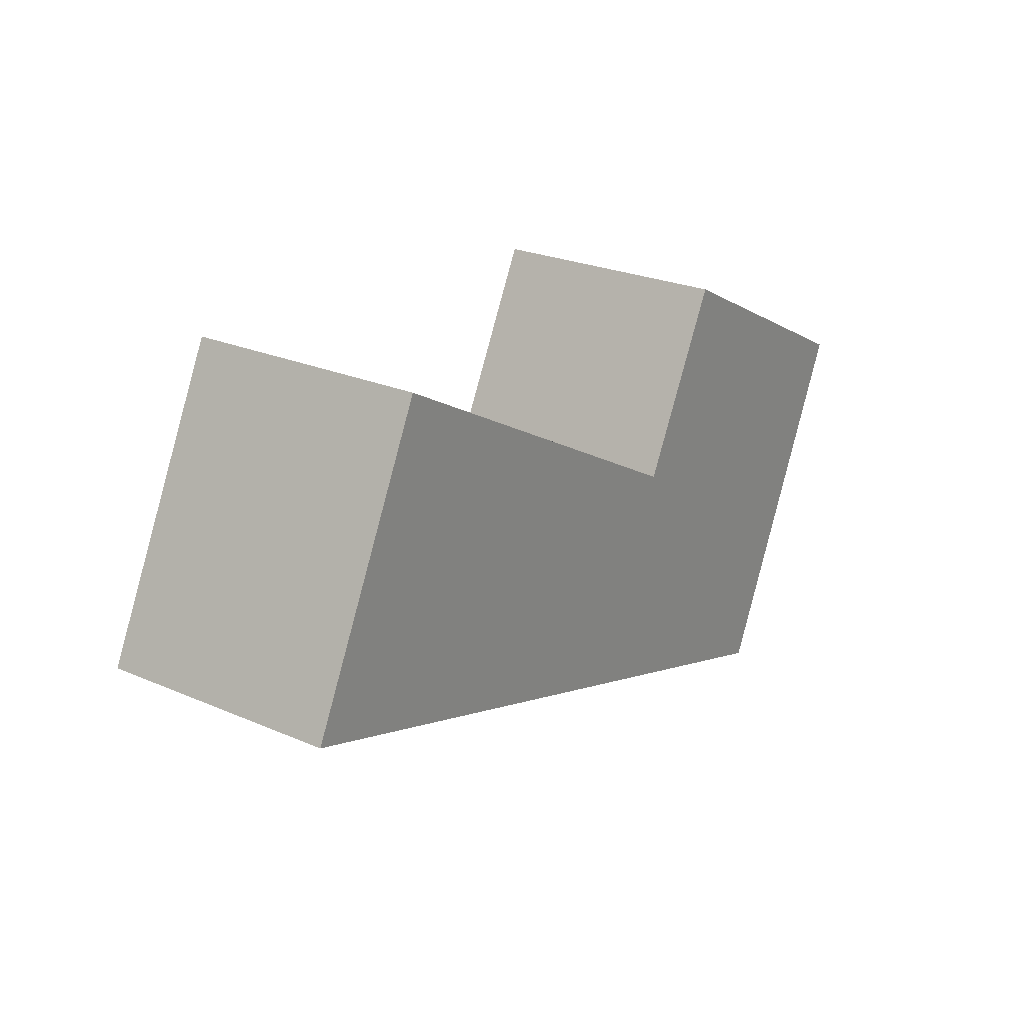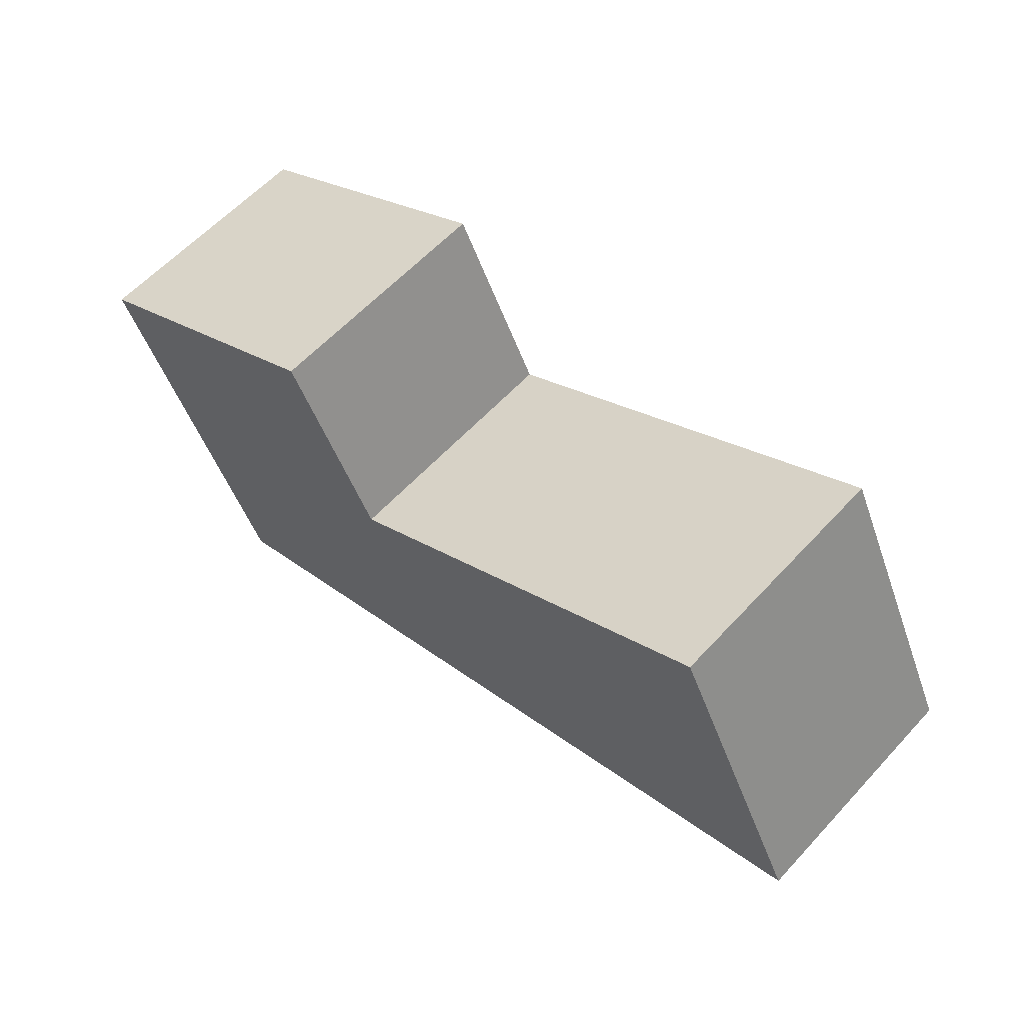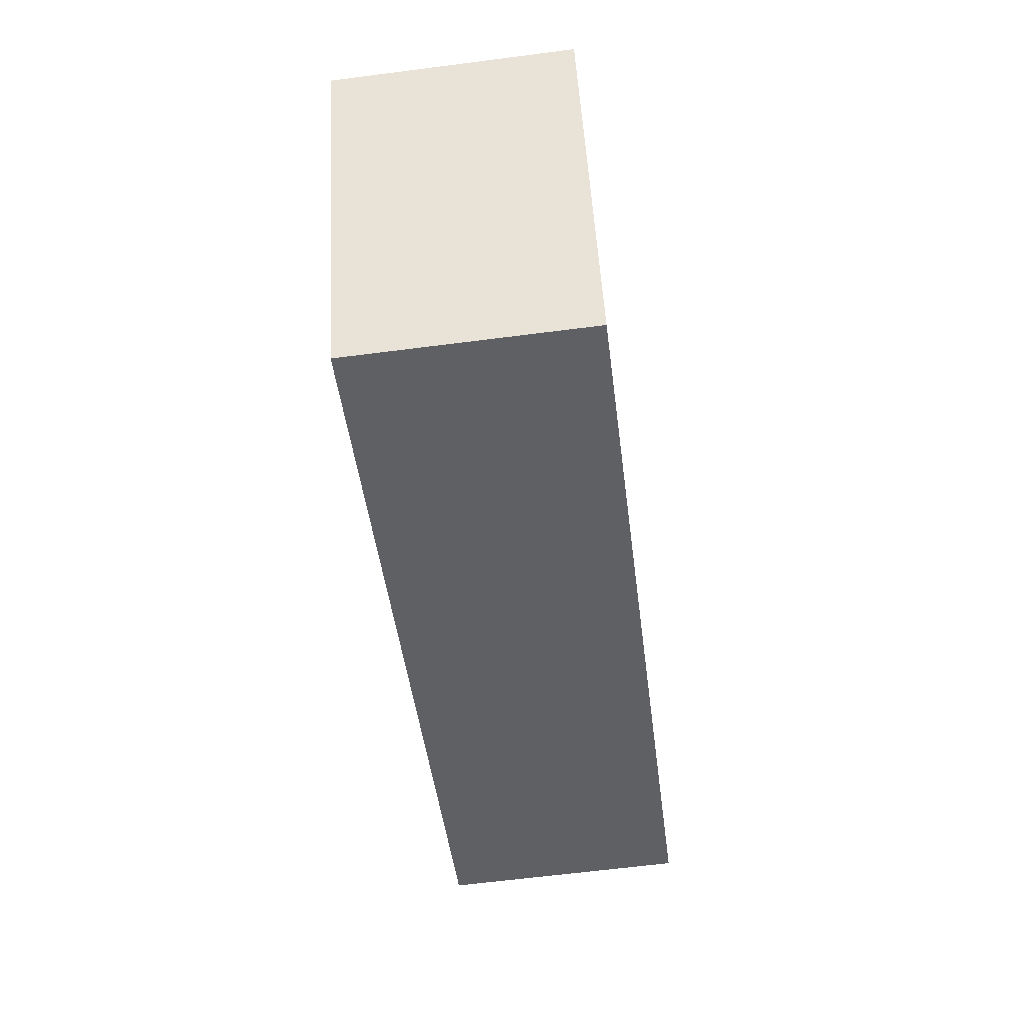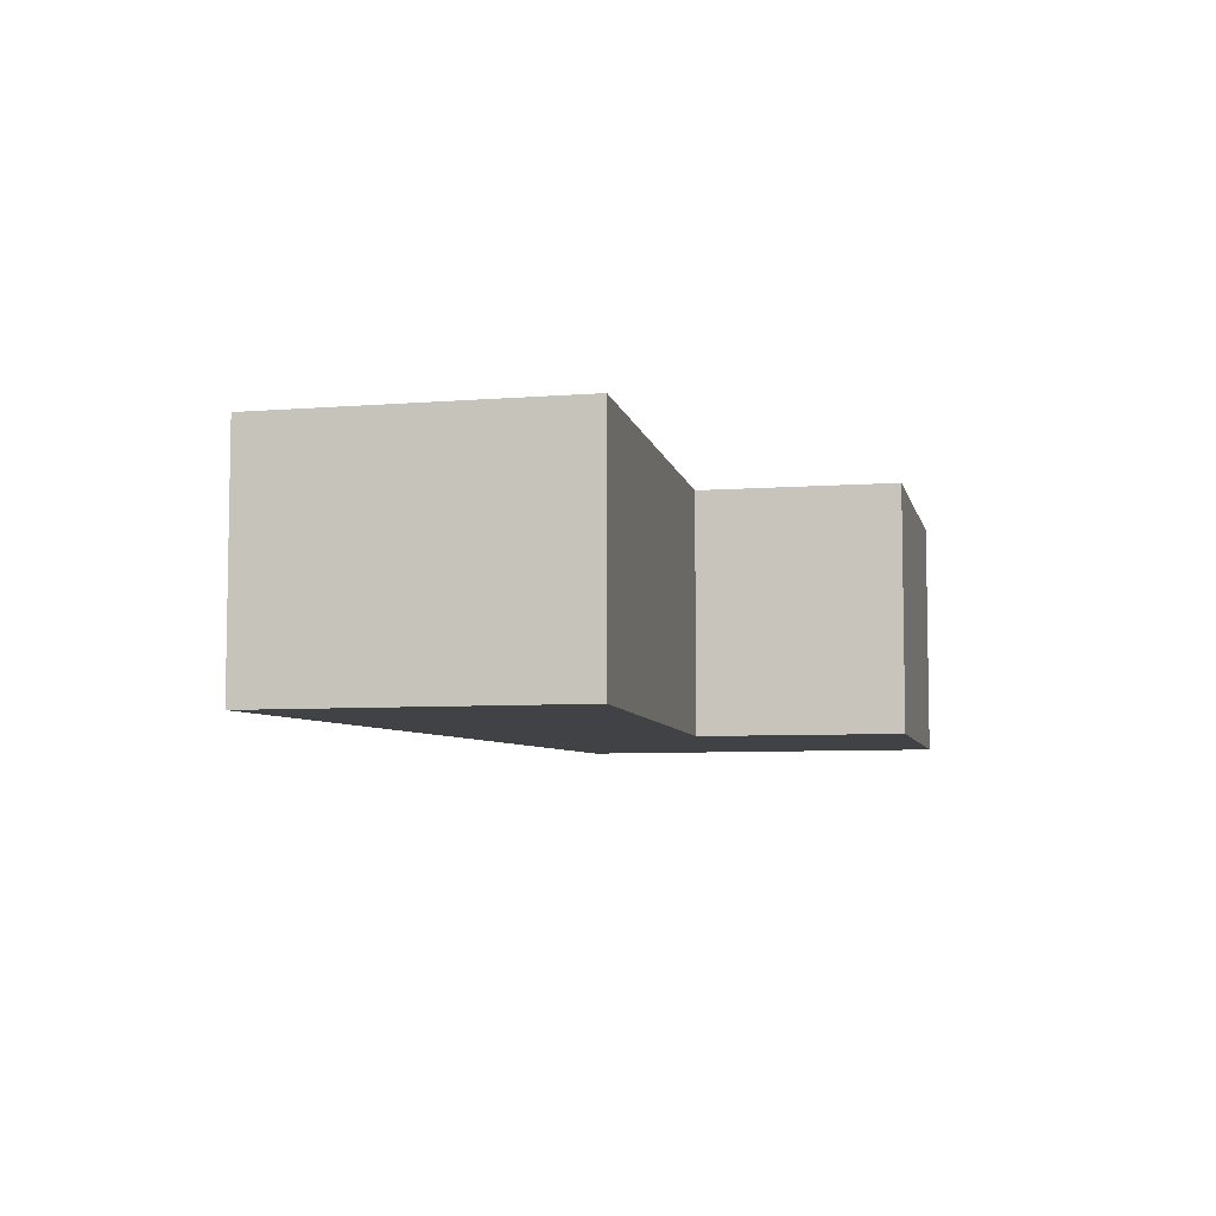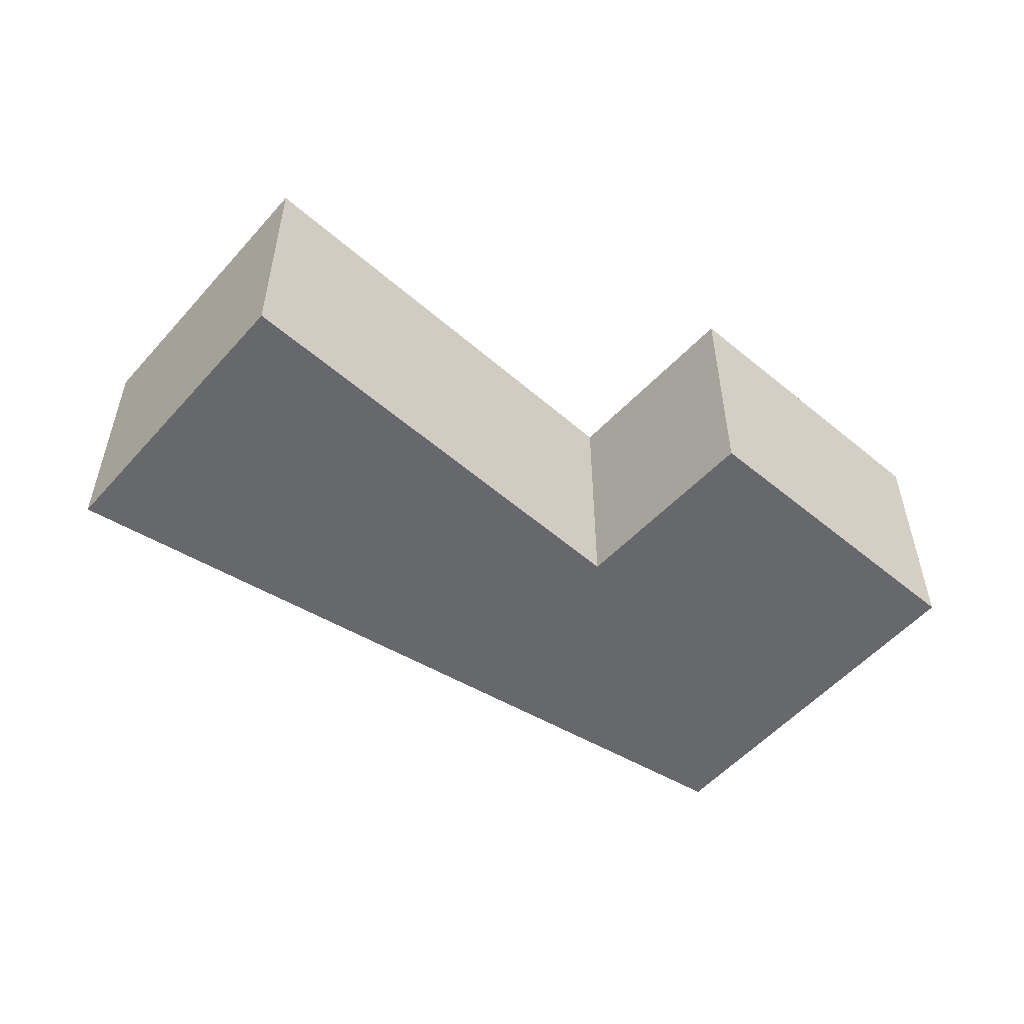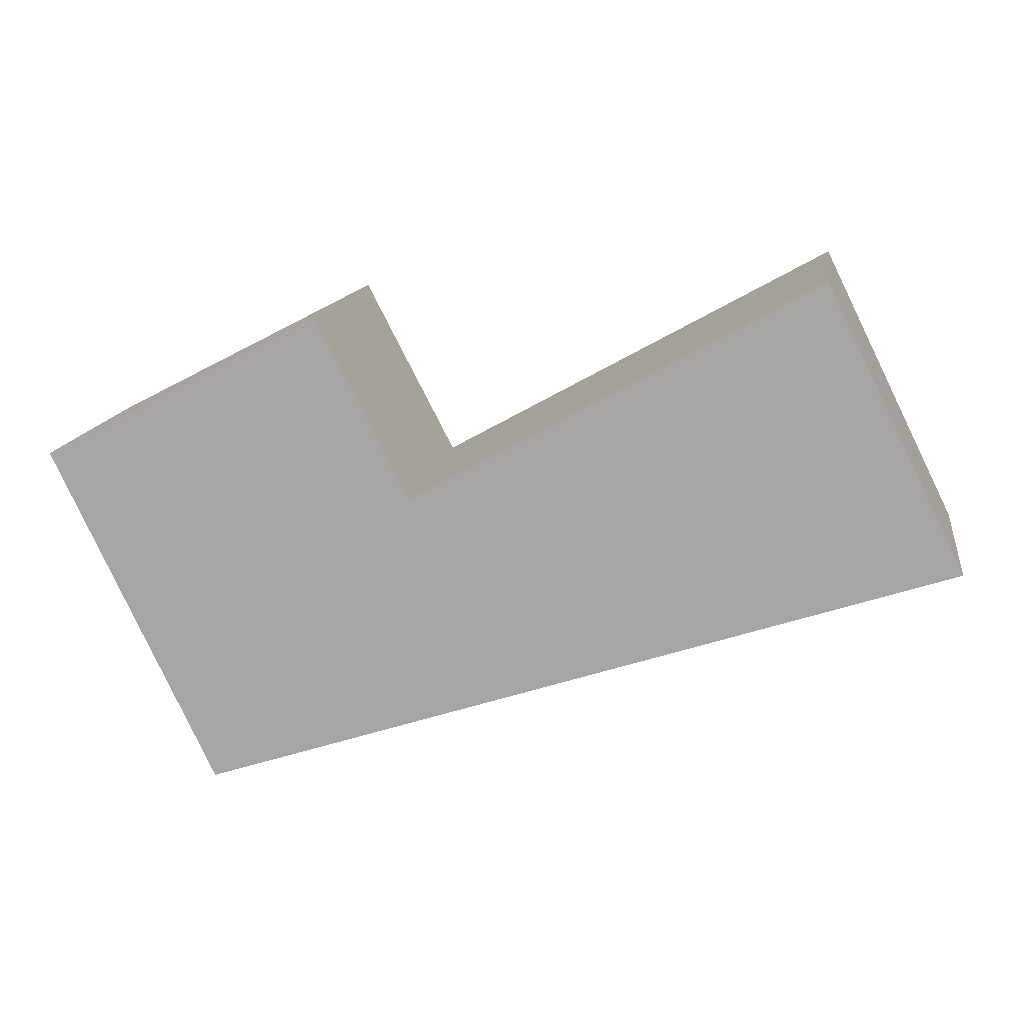
<metadata>
{"format":"obj","ext":"obj","renderer":"f3d","projection":"perspective","resolution":1024,"background":"white","views":[{"elev":25.0,"azim":-55.0,"up":"+Z"},{"elev":60.4,"azim":-137.5,"up":"+Z"},{"elev":-64.0,"azim":97.4,"up":"+Z"},{"elev":-6.5,"azim":-50.1,"up":"+Y"},{"elev":-52.4,"azim":-14.1,"up":"+Y"},{"elev":14.2,"azim":-171.3,"up":"+Z"}]}
</metadata>
<code>
v  3.789 1.215 -1.256
v  3.195 1.215 1.182
v  4.601 1.215 0.452
v  2.728 1.215 0.28
v  0 1.215 7.44e-17
v  0.699 1.215 1.411
v  3.195 -7.238e-17 1.182
v  4.601 -2.768e-17 0.452
v  0.699 -8.64e-17 1.411
v  2.728 -1.715e-17 0.28
v  3.789 7.691e-17 -1.256
v  0 0 0
g defaultobject
f 1 2 3
f 2 1 4
f 4 1 5
f 4 5 6
f 7 3 2
f 3 7 8
f 9 4 6
f 4 9 10
f 8 1 3
f 1 8 11
f 11 5 1
f 5 11 12
f 12 6 5
f 6 12 9
f 10 2 4
f 2 10 7
f 7 11 8
f 11 7 10
f 11 10 12
f 12 10 9

</code>
